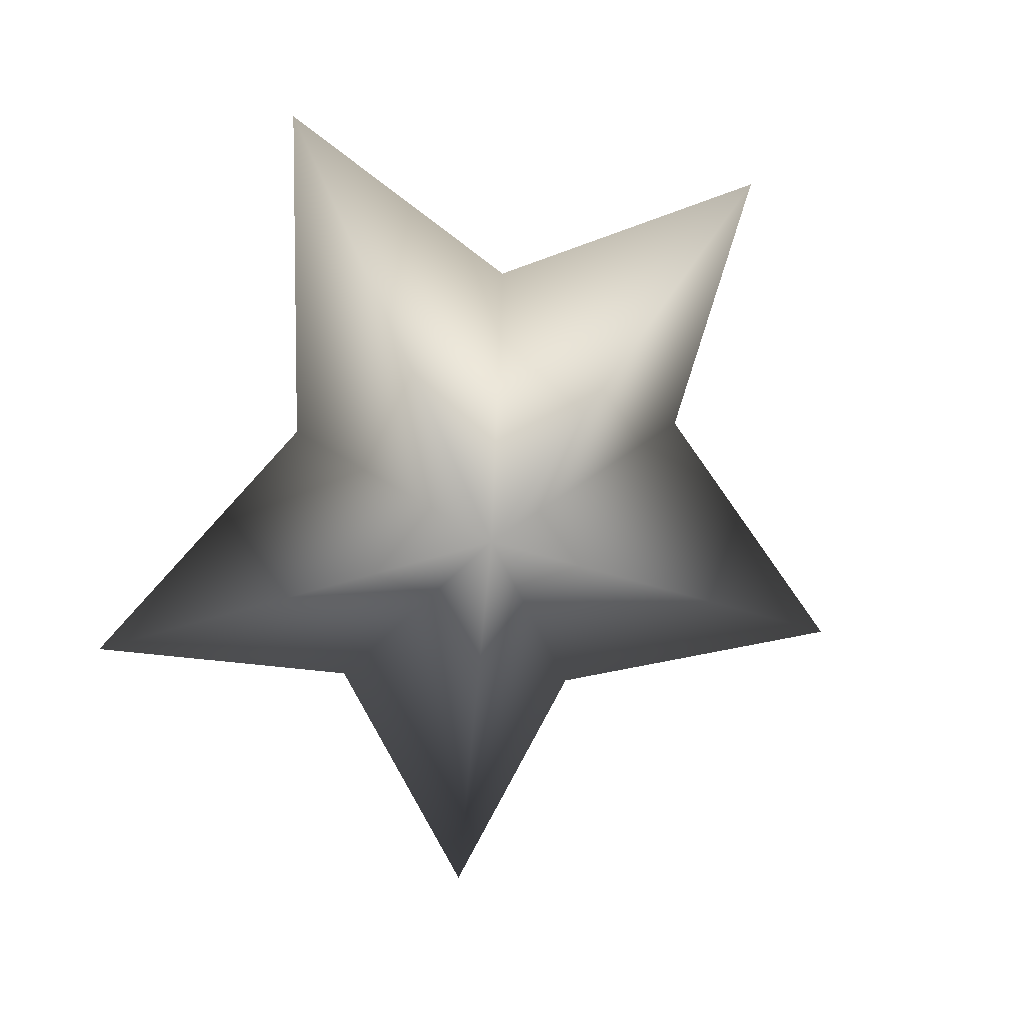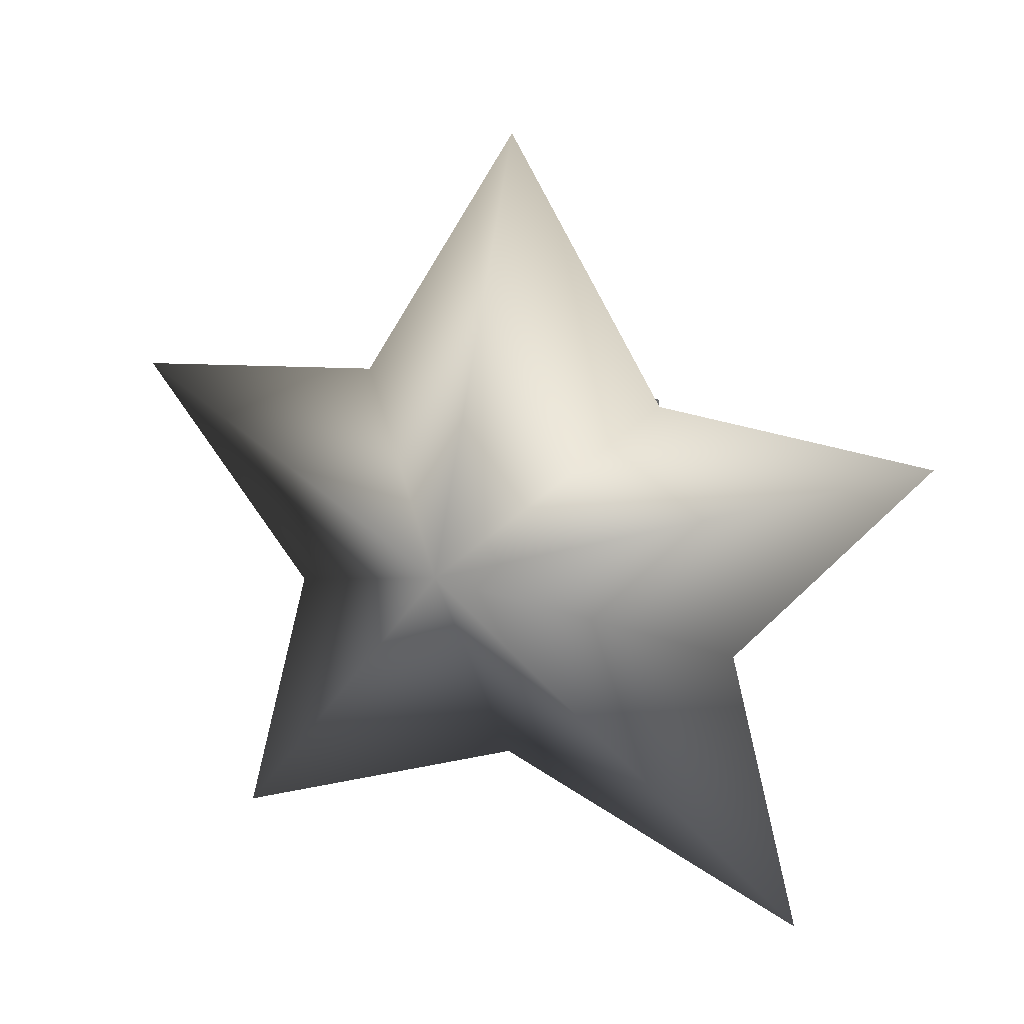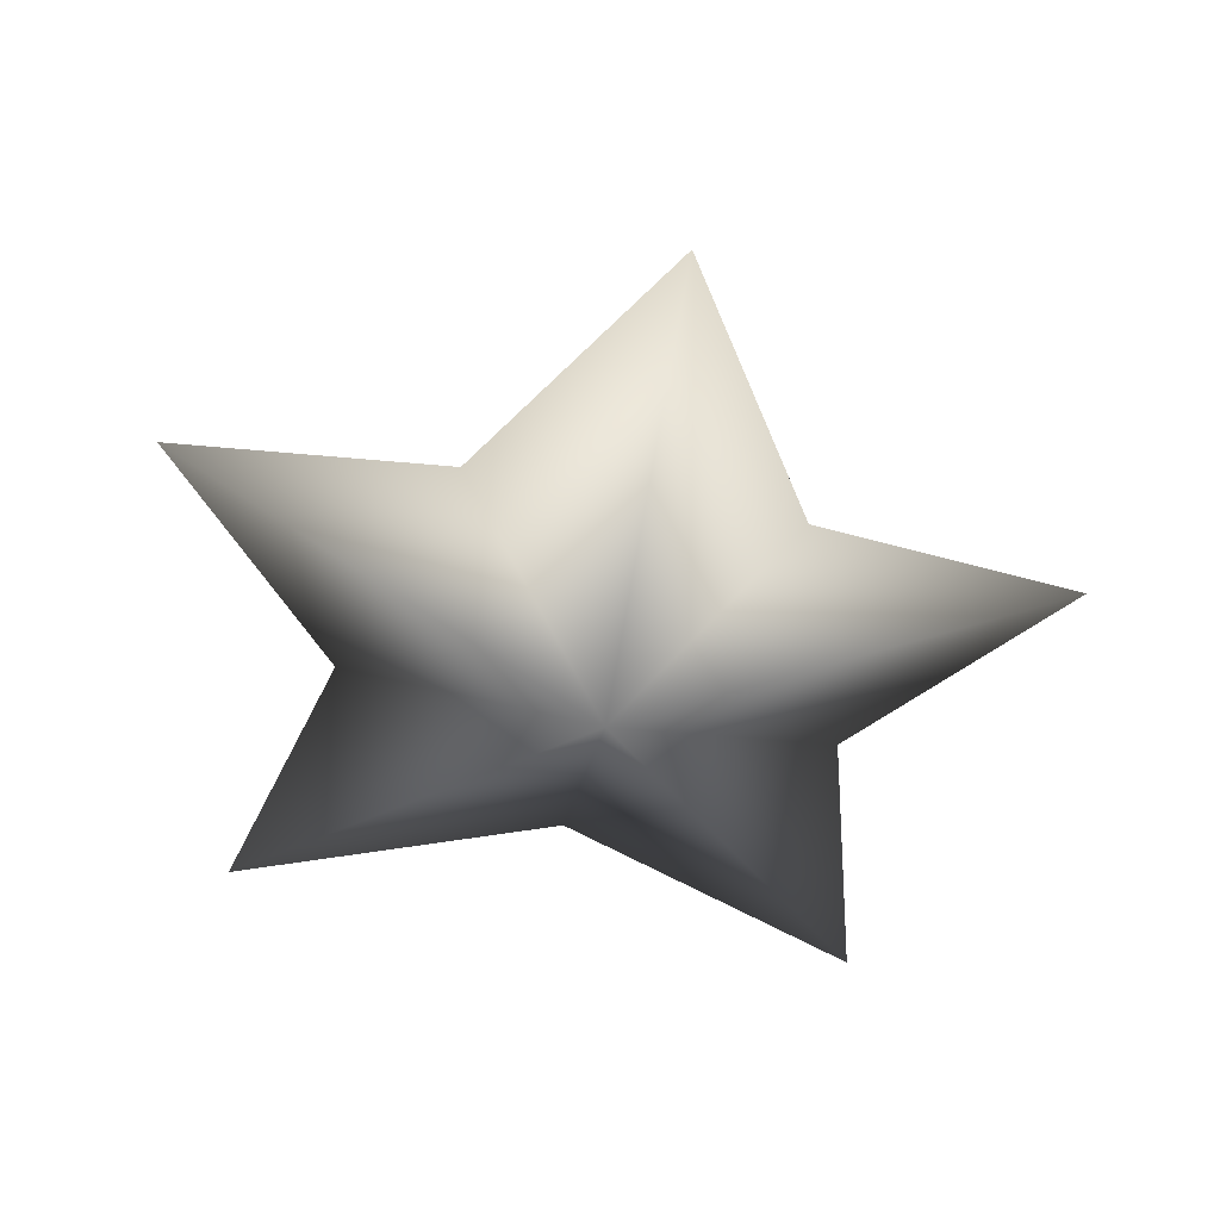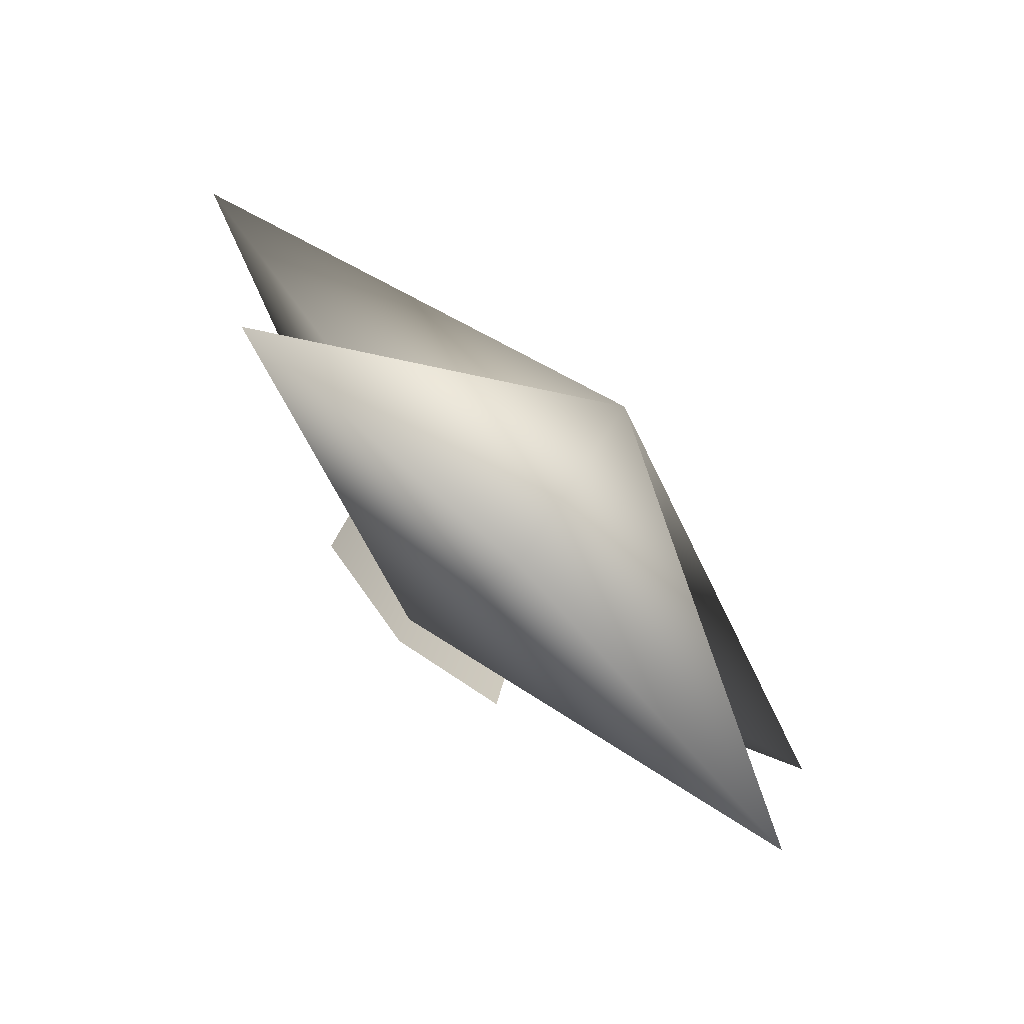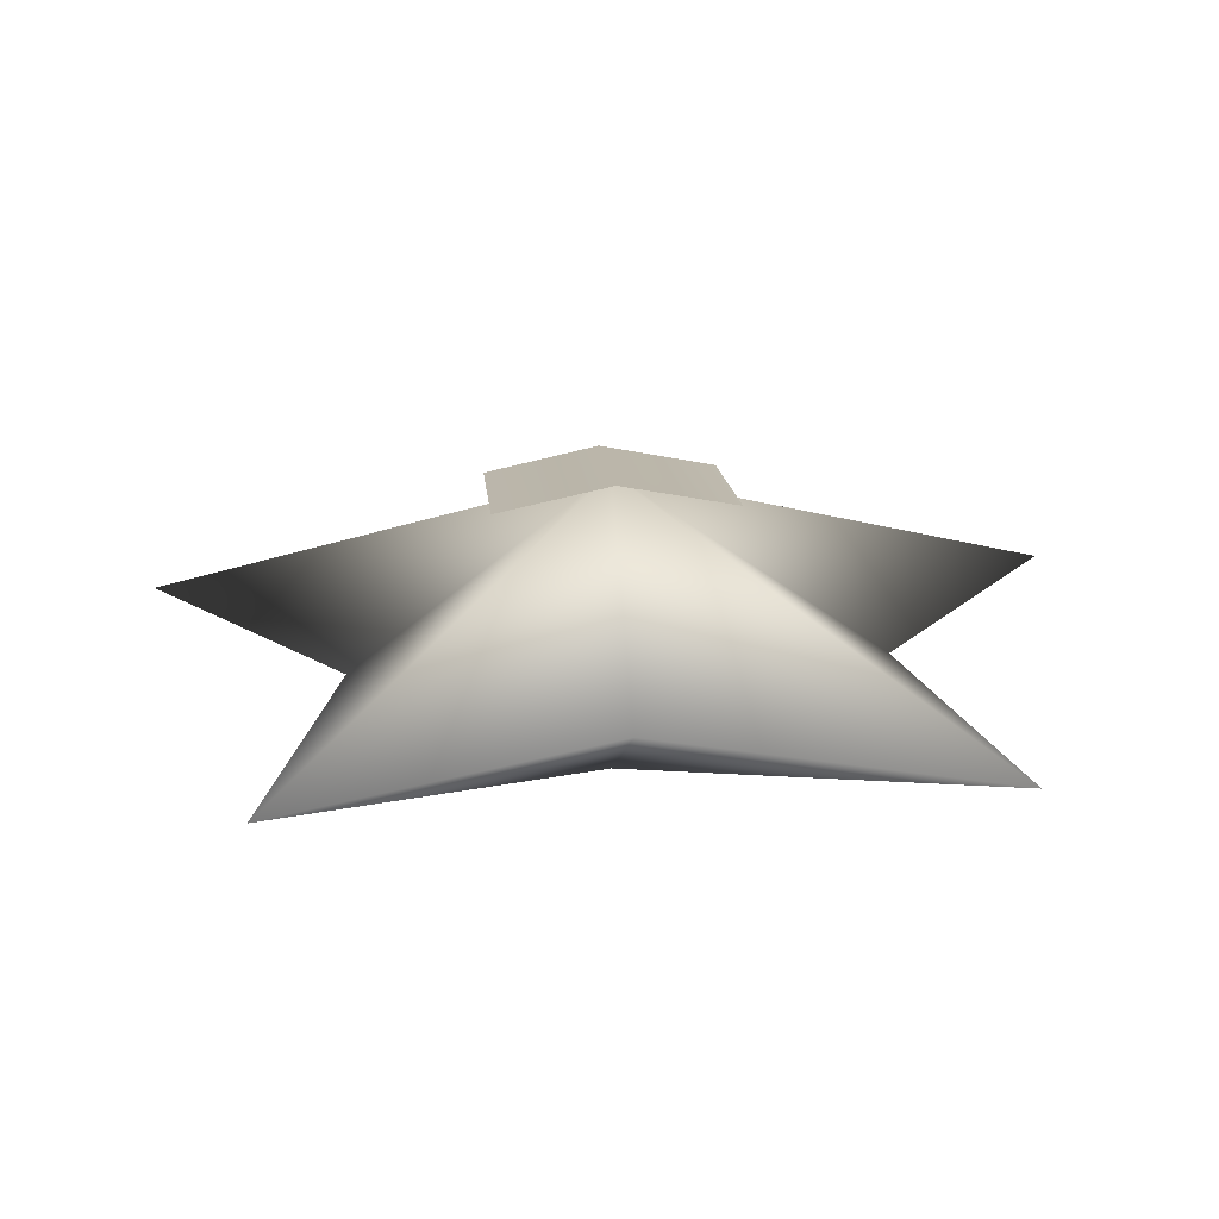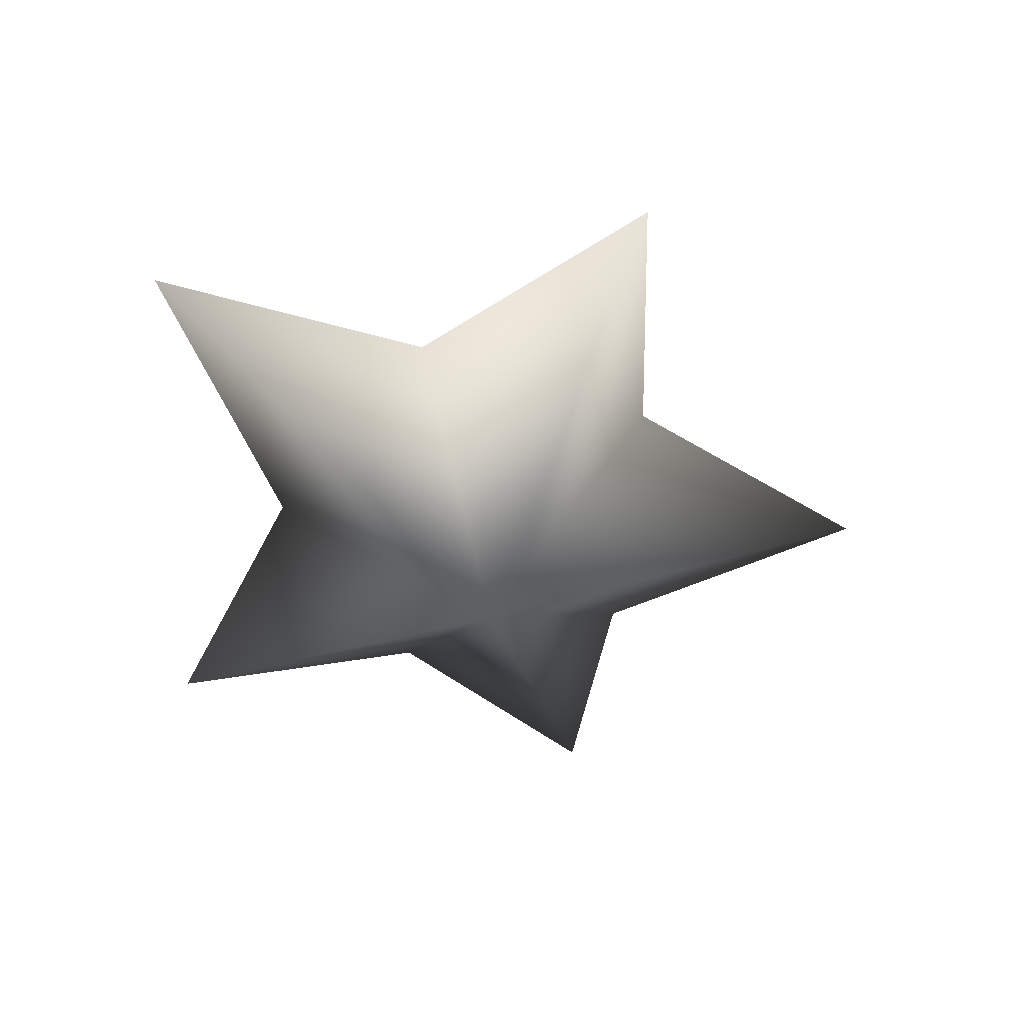
<metadata>
{"format":"obj","ext":"obj","renderer":"f3d","projection":"perspective","resolution":1024,"background":"white","views":[{"elev":-75.4,"azim":68.5,"up":"+Z"},{"elev":17.1,"azim":-152.1,"up":"+Y"},{"elev":-56.7,"azim":169.5,"up":"+Z"},{"elev":-78.4,"azim":134.9,"up":"+Y"},{"elev":23.5,"azim":-4.7,"up":"+Z"},{"elev":-43.4,"azim":86.5,"up":"+Z"}]}
</metadata>
<code>
v 0.002013 -0.08502 0.1518
v 0.116 -0.08798 0.1301
v 0.1157 0.1078 0.09756
v 0.001714 0.1125 0.1192
v -0.1101 -0.0885 0.1292
v -0.1104 0.1073 0.09663
v 0.3264 -0.3789 -0.01224
v 0.003074 -0.2572 -0.01268
v 0.003156 -0.02318 -0.1623
v 0.251 -0.1088 -0.01058
v 0.001932 -0.02541 0.142
v 0.4392 0.1059 -0.008216
v -0.318 -0.3804 -0.01491
v -0.2438 -0.1099 -0.01262
v -0.433 0.104 -0.01186
v 0.1654 0.1308 -0.009168
v 0.001632 0.3804 -0.008025
v -0.1593 0.1301 -0.01053
g star_star_Material_063_3ED452ED_c_bmp
f 7 8 9
f 10 7 9
f 7 11 8
f 10 11 7
f 10 9 12
f 10 12 11
f 13 11 14
f 8 11 13
f 14 11 15
f 11 16 17
f 18 11 17
f 12 16 11
f 15 11 18
f 8 13 9
f 13 14 9
f 14 15 9
f 15 18 9
f 18 17 9
f 12 9 16
f 9 17 16
g star_star_Material_065_713E77D_c_bmp
f 1 2 3
f 4 1 3
f 5 1 4
f 6 5 4

</code>
